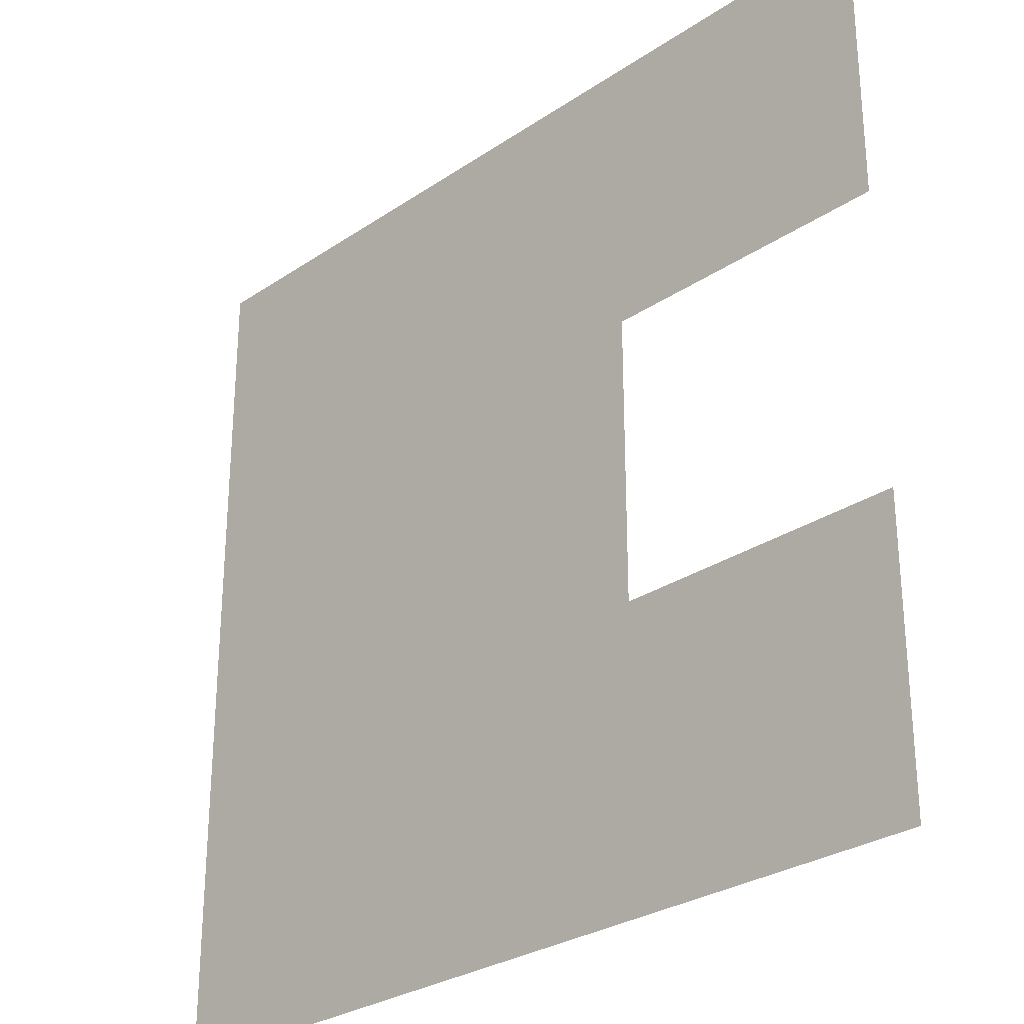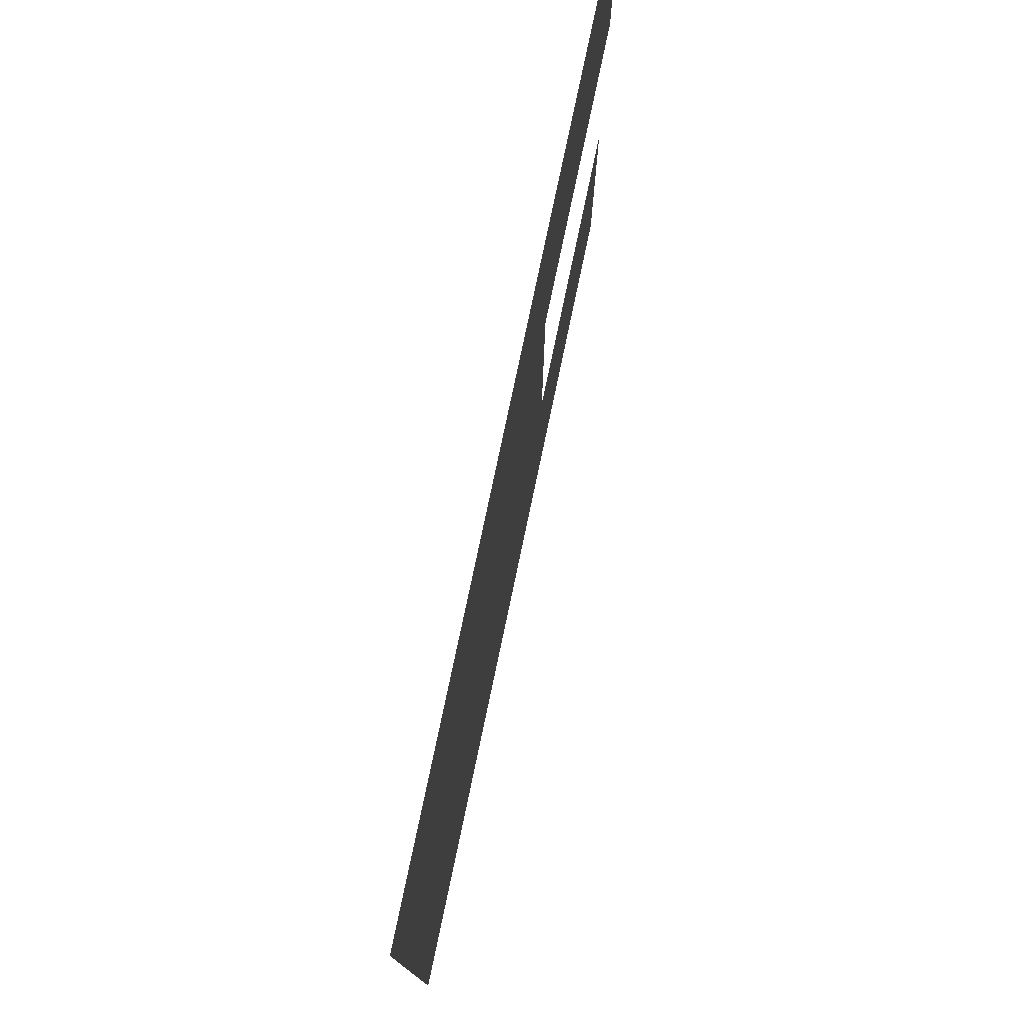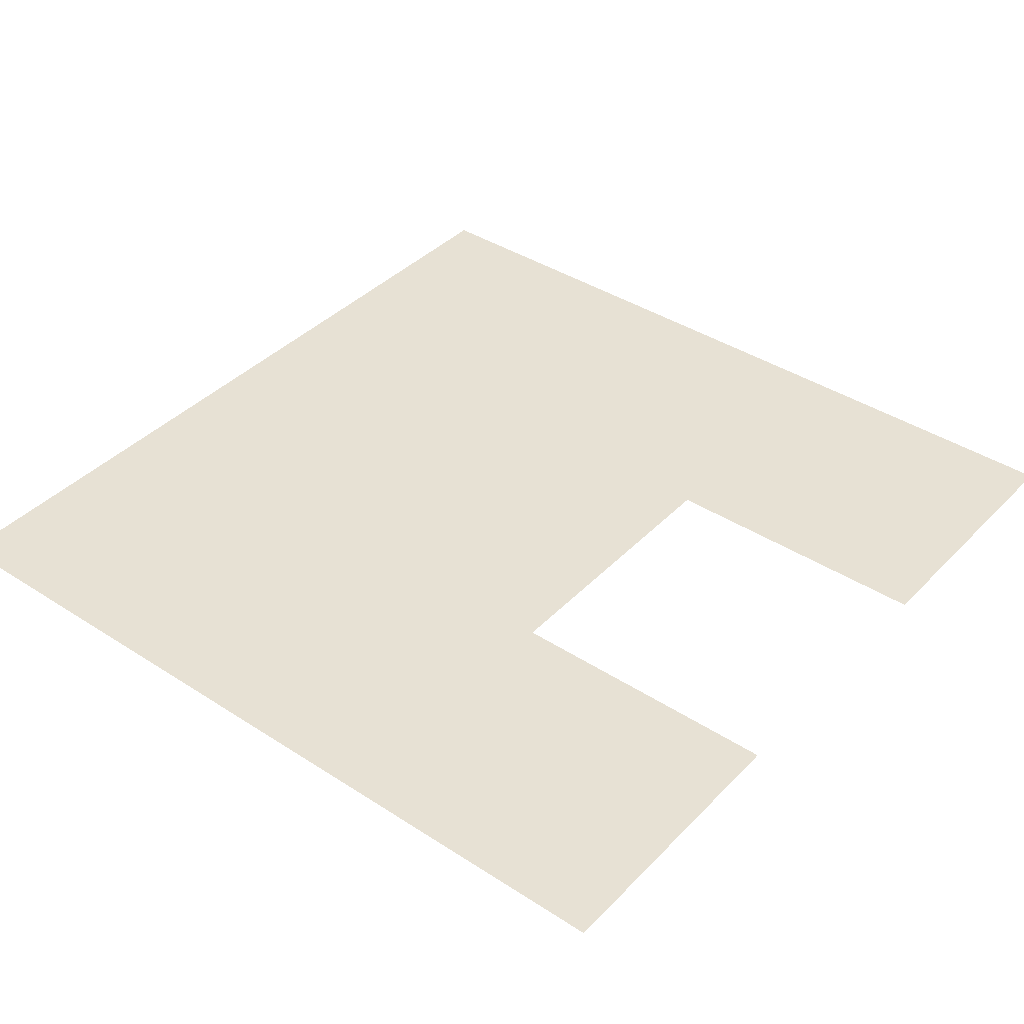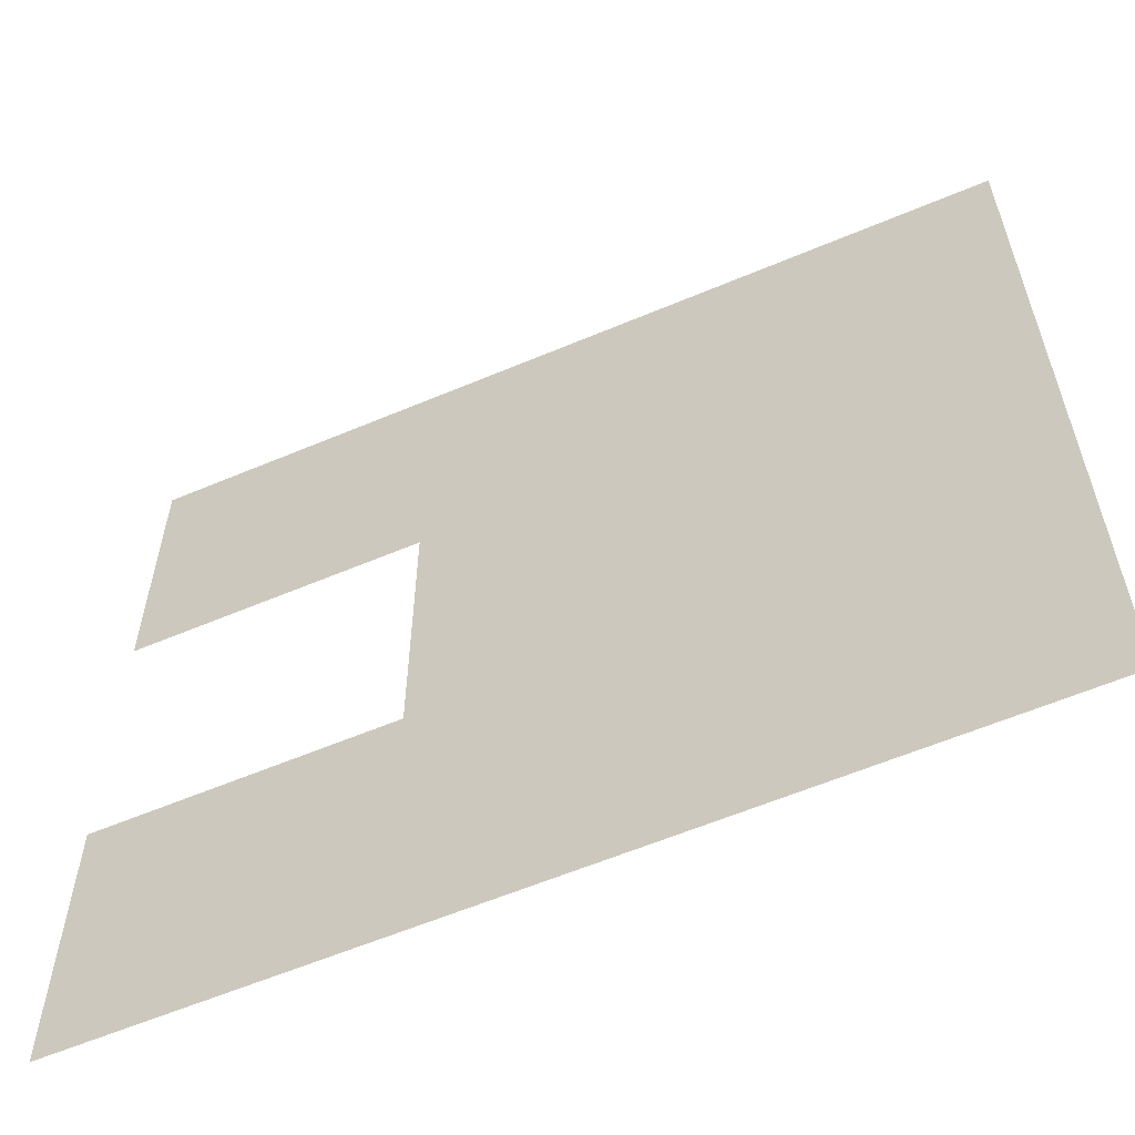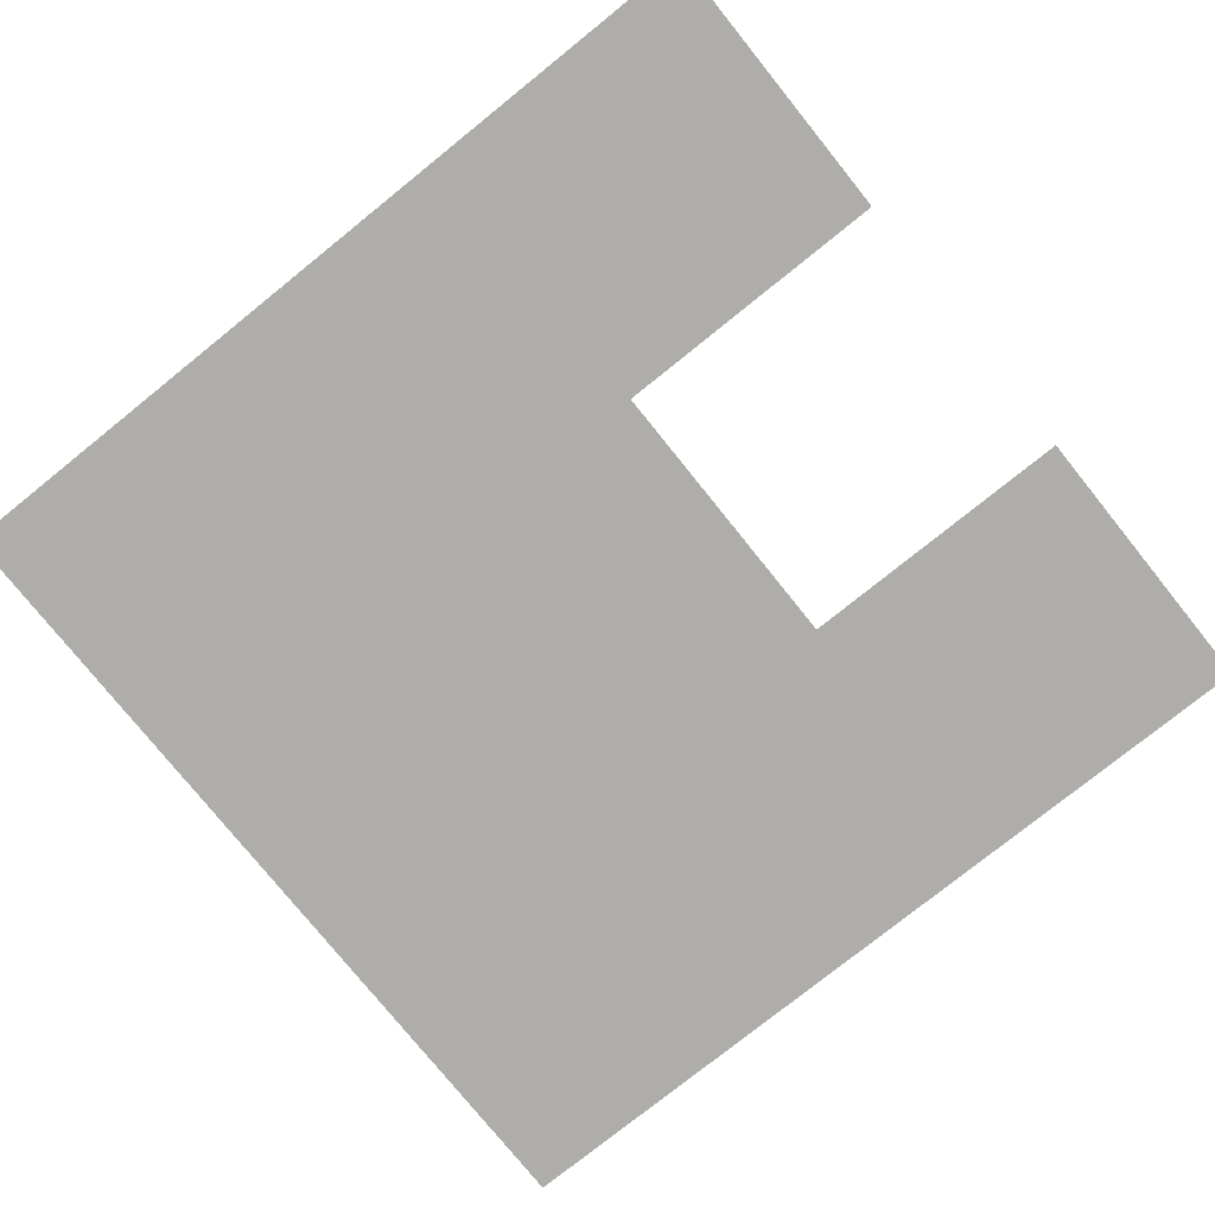
<metadata>
{"format":"obj","ext":"obj","renderer":"f3d","projection":"perspective","resolution":1024,"background":"white","views":[{"elev":-28.5,"azim":-134.7,"up":"+Y"},{"elev":78.0,"azim":101.9,"up":"+Y"},{"elev":39.6,"azim":-141.2,"up":"+Z"},{"elev":-60.0,"azim":23.4,"up":"+Y"},{"elev":-77.3,"azim":-141.2,"up":"+Z"}]}
</metadata>
<code>
v 3.5 6.5 0
v 3.5 7.5 0
v 3.5 8.5 0
v 3.5 9.5 0
v 4.5 6.5 0
v 4.5 7.5 0
v 4.5 8.5 0
v 4.5 9.5 0
v 5.5 6.5 0
v 5.5 7.5 0
v 5.5 8.5 0
v 5.5 9.5 0
v 6.5 6.5 0
v 6.5 7.5 0
v 6.5 8.5 0
v 6.5 9.5 0
f 1 6 2
f 1 5 6
f 3 8 4
f 3 7 8
f 5 10 6
f 5 9 10
f 6 11 7
f 6 10 11
f 7 12 8
f 7 11 12
f 9 14 10
f 9 13 14
f 10 15 11
f 10 14 15
f 11 16 12
f 11 15 16

</code>
